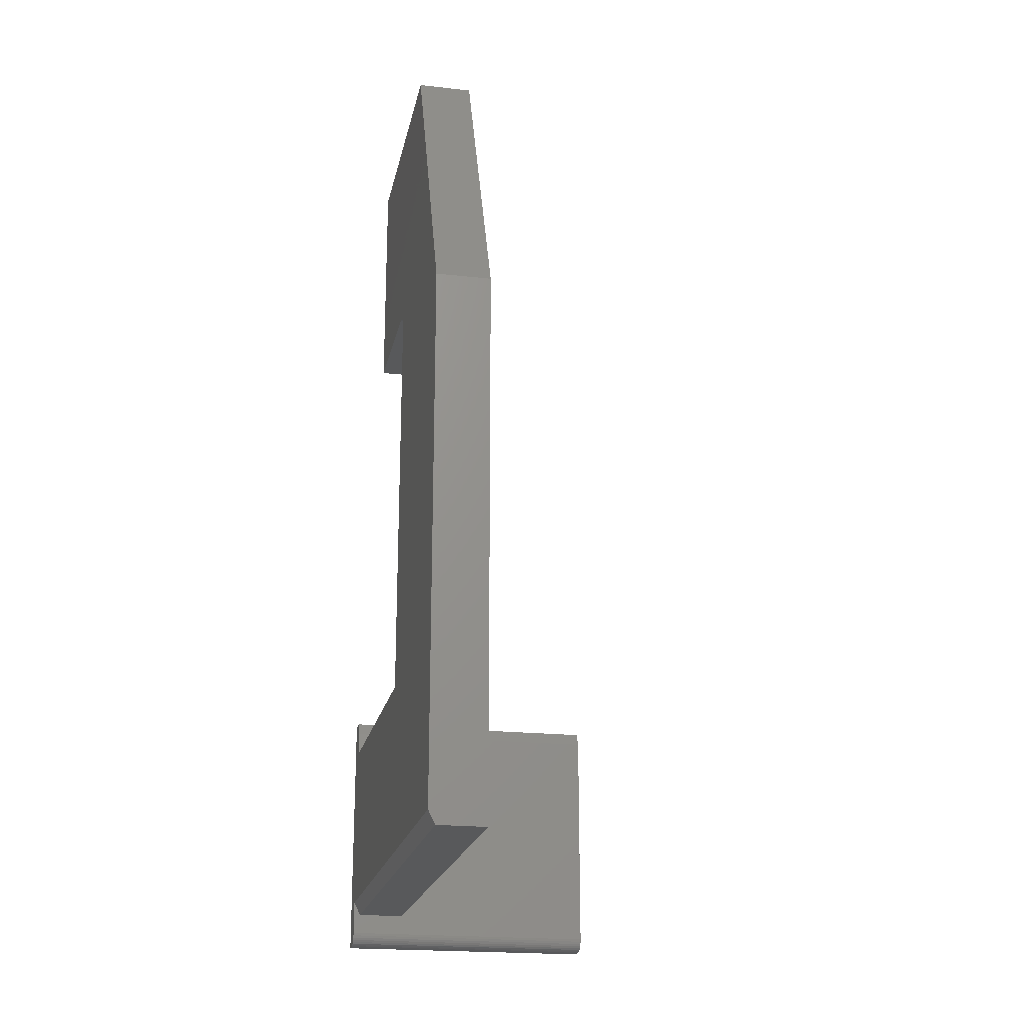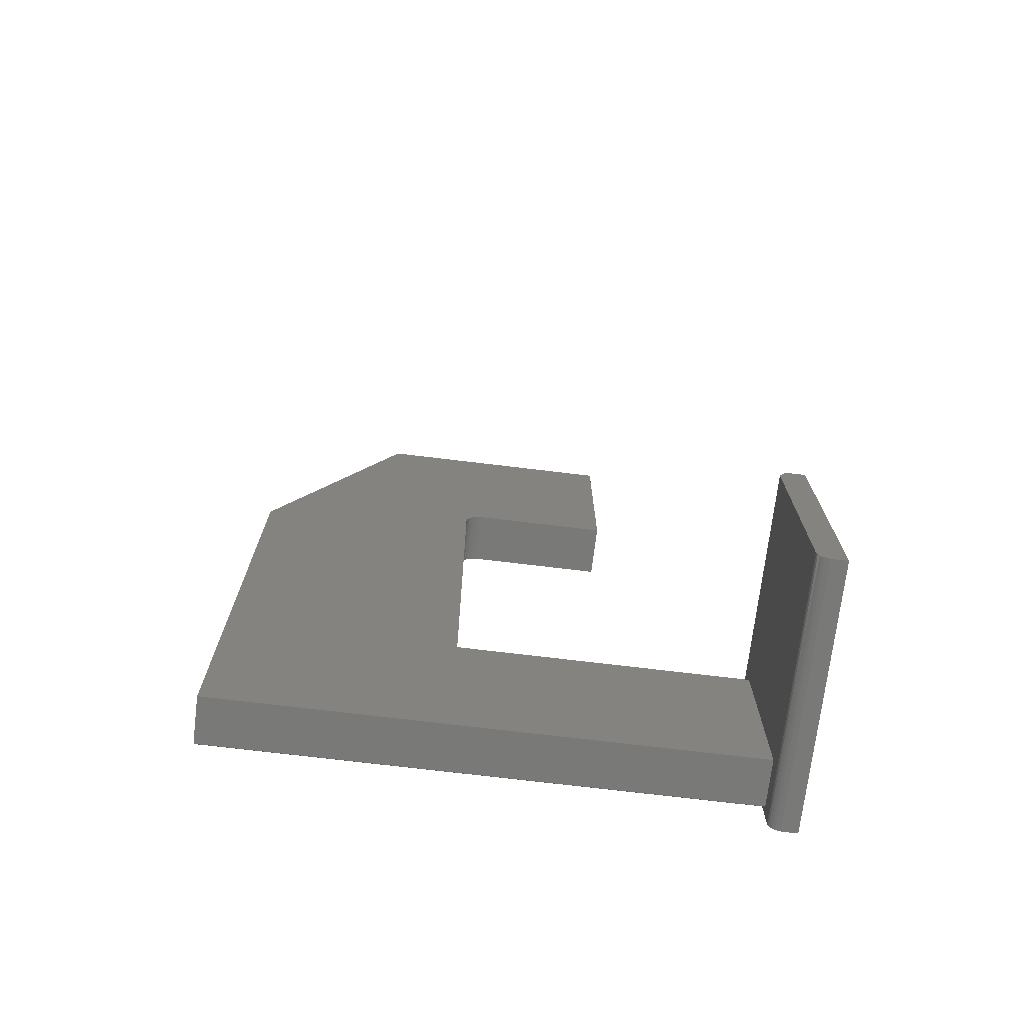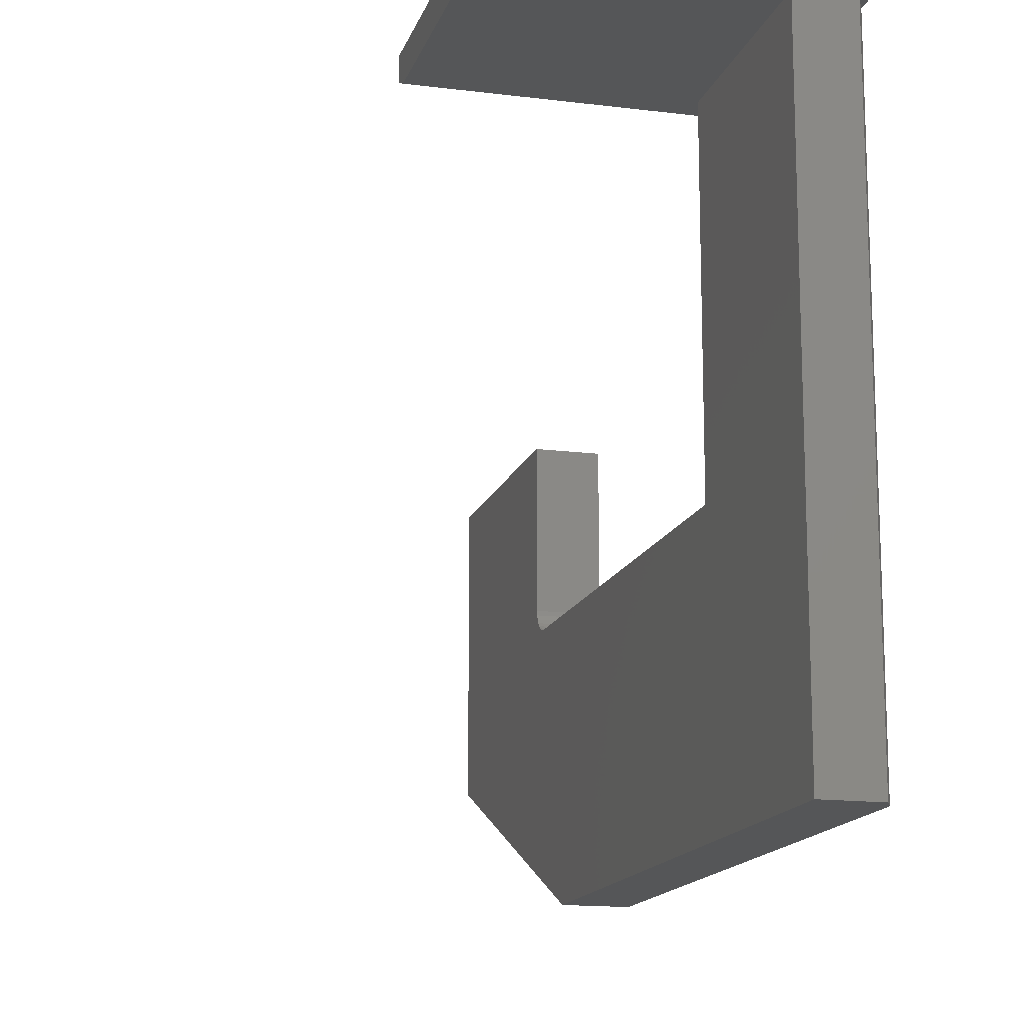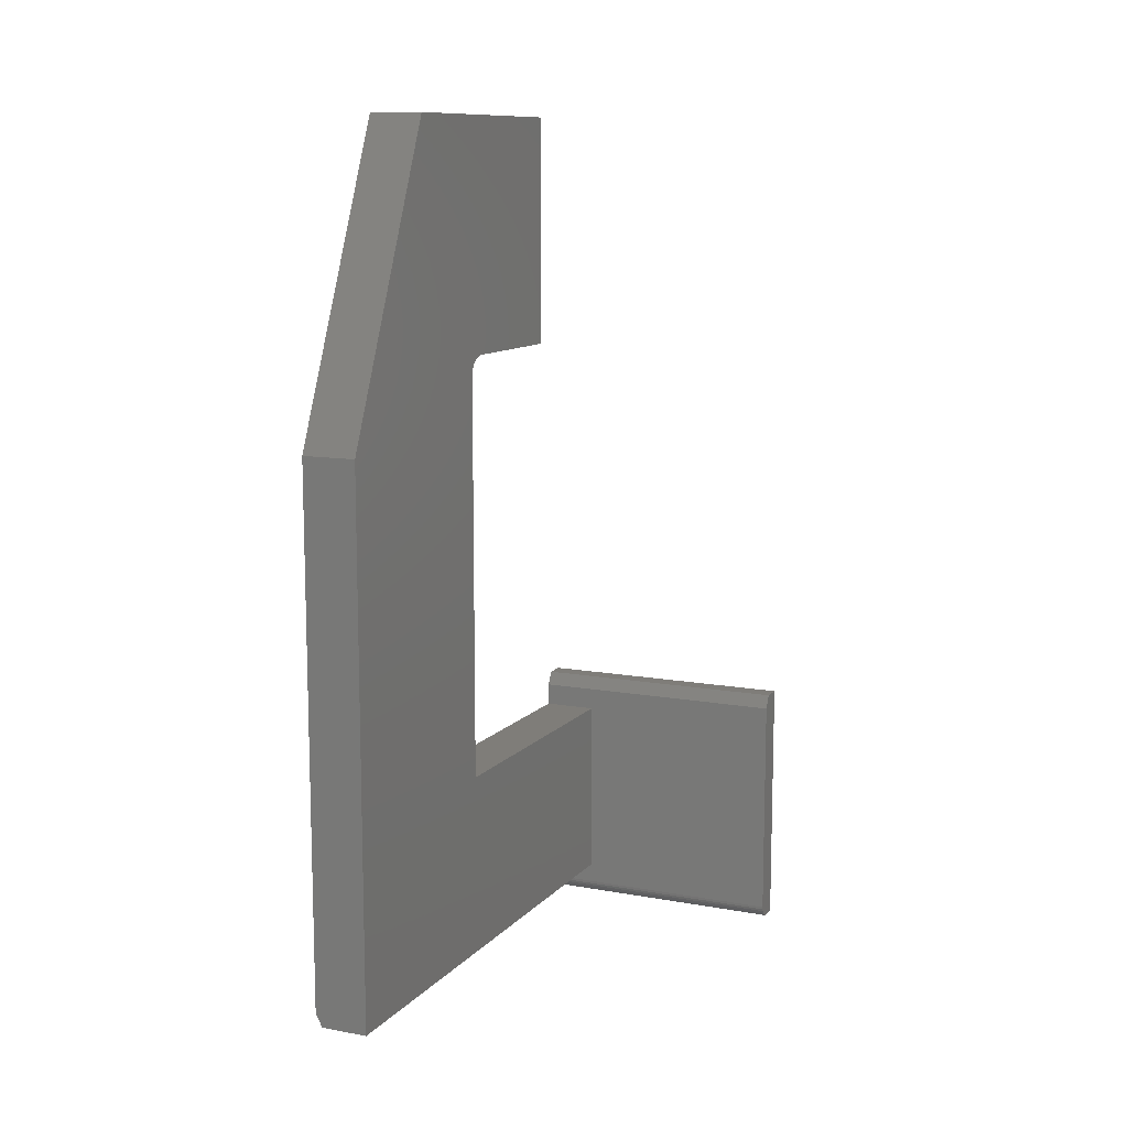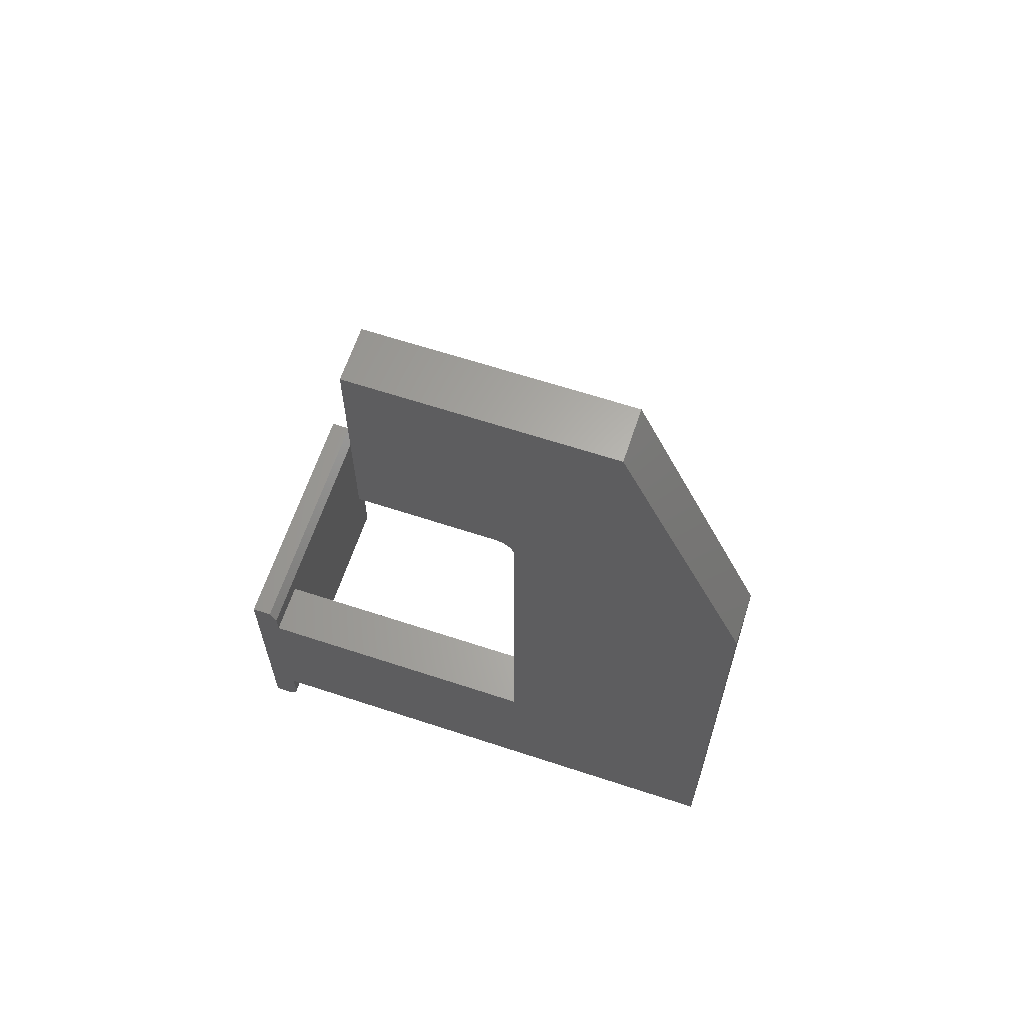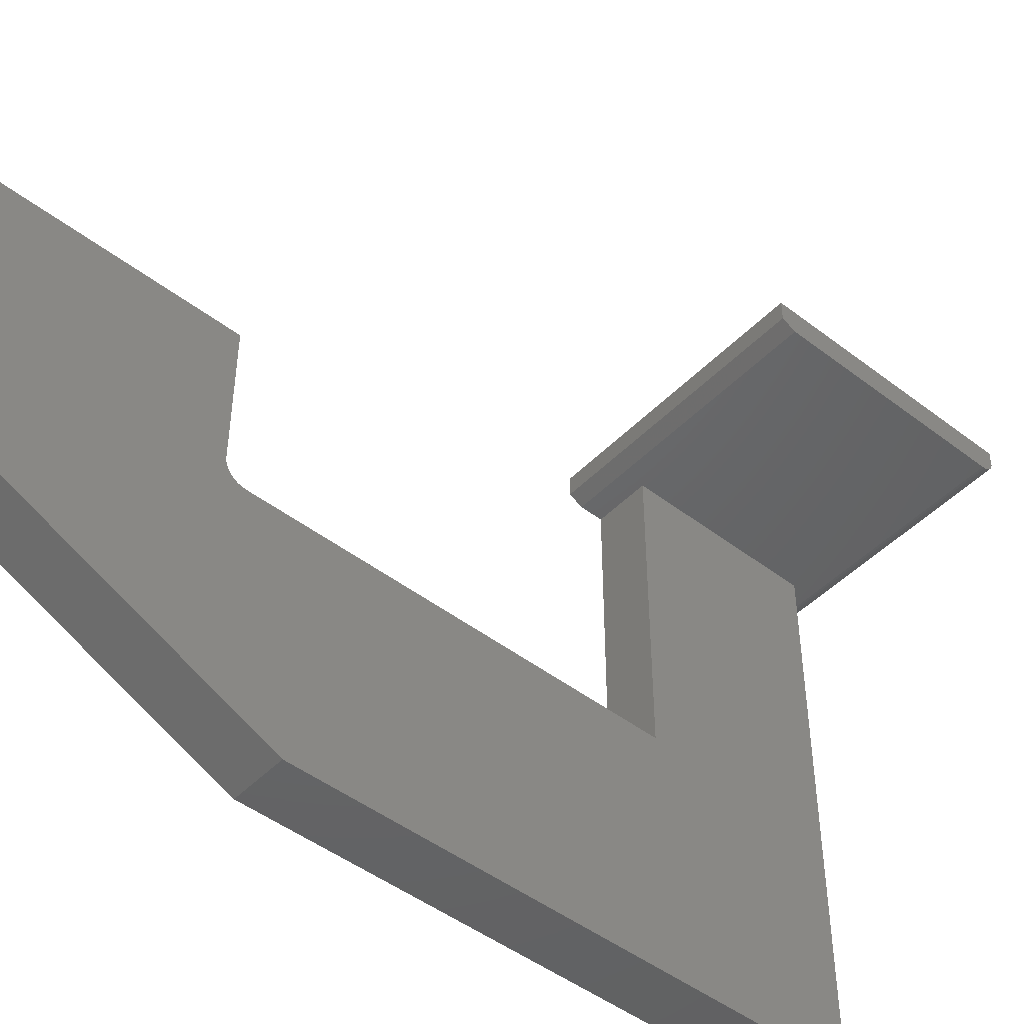
<metadata>
{"format":"stl","ext":"stl","renderer":"f3d","projection":"perspective","resolution":1024,"background":"white","views":[{"elev":-20.7,"azim":-11.5,"up":"+Z"},{"elev":-72.1,"azim":83.1,"up":"+Z"},{"elev":-15.0,"azim":164.9,"up":"+Y"},{"elev":11.0,"azim":24.2,"up":"+Z"},{"elev":63.6,"azim":-71.6,"up":"+Z"},{"elev":-46.9,"azim":48.9,"up":"+Y"}]}
</metadata>
<code>
# stl→obj: 62 verts, 120 faces
v 0.3047 0.3438 -0.7344
v 0.3047 0.3441 -0.7374
v 0.3047 0.3449 -0.7404
v 0.3047 0.375 -0.4531
v 0.3047 0.3516 -0.4531
v 0.3047 0.3438 -0.4688
v 0.3047 0.3563 -0.7497
v 0.3047 0.3594 -0.75
v 0.3047 0.3464 -0.7431
v 0.3047 0.3483 -0.7454
v 0.3047 0.3507 -0.7474
v 0.3047 0.3534 -0.7488
v 0.3047 0.375 -0.75
v -2.689e-17 0.3438 -0.4688
v 0.0625 0.3438 -0.4951
v -2.397e-17 0.3438 -0.4951
v 2.602e-18 0.3438 -0.7344
v 0.007812 0.3438 -0.7109
v -1.735e-18 0.3438 -0.6953
v 0.0625 0.3438 -0.7109
v 3.266e-18 0.3449 -0.7404
v 2.941e-18 0.3441 -0.7374
v -7.875e-17 0.1867 -0.001645
v -7.875e-17 0.02508 -0.001645
v -1.084e-16 0.1867 0.2656
v -2.862e-17 0.375 -0.4531
v -2.862e-17 0.3516 -0.4531
v 4.303e-18 0.3563 -0.7497
v 4.205e-18 0.3534 -0.7488
v 4.044e-18 0.3507 -0.7474
v 3.829e-18 0.3483 -0.7454
v 3.566e-18 0.3464 -0.7431
v 4.337e-18 0.3594 -0.75
v -1.084e-16 -0.1114 0.2656
v -7.87e-17 0.02051 -0.002095
v -7.855e-17 0.01611 -0.003429
v -7.831e-17 0.01206 -0.005595
v -7.799e-17 0.008509 -0.008509
v -7.759e-17 0.005595 -0.01206
v -7.714e-17 0.003429 -0.01611
v -7.665e-17 0.002095 -0.02051
v -7.615e-17 0.001645 -0.02508
v -6.962e-17 -0.2656 -0.08388
v 4.337e-18 0.375 -0.75
v -1.735e-18 -0.2656 -0.6953
v -2.397e-17 0.001645 -0.4951
v 0.0625 0.001645 -0.4951
v 0.0625 -0.2656 -0.7109
v 0.007812 -0.2656 -0.7109
v 0.0625 0.1867 0.2656
v 0.0625 0.02508 -0.001645
v 0.0625 0.1867 -0.001645
v 0.0625 -0.1114 0.2656
v 0.0625 -0.2656 -0.08388
v 0.0625 0.001645 -0.02508
v 0.0625 0.002095 -0.02051
v 0.0625 0.003429 -0.01611
v 0.0625 0.005595 -0.01206
v 0.0625 0.008509 -0.008509
v 0.0625 0.01206 -0.005595
v 0.0625 0.01611 -0.003429
v 0.0625 0.02051 -0.002095
f 1 2 3
f 4 5 6
f 4 6 1
f 4 1 3
f 7 8 3
f 7 3 9
f 7 9 10
f 7 10 11
f 7 11 12
f 8 13 3
f 3 13 4
f 14 15 6
f 14 16 15
f 17 18 19
f 20 18 17
f 20 17 1
f 20 1 6
f 20 6 15
f 21 22 17
f 23 24 25
f 26 21 17
f 26 17 19
f 26 19 16
f 26 16 14
f 26 14 27
f 28 29 30
f 28 30 31
f 28 31 32
f 28 32 21
f 28 21 33
f 34 25 24
f 34 24 35
f 34 35 36
f 34 36 37
f 34 37 38
f 34 38 39
f 34 39 40
f 34 40 41
f 34 41 42
f 34 42 43
f 33 21 44
f 44 21 26
f 19 45 16
f 16 45 46
f 45 43 46
f 46 43 42
f 33 44 8
f 8 44 13
f 33 8 28
f 28 8 7
f 28 7 29
f 29 7 12
f 29 12 30
f 30 12 11
f 30 11 31
f 31 11 10
f 31 10 32
f 32 10 9
f 32 9 21
f 21 9 3
f 21 3 22
f 22 3 2
f 22 2 17
f 17 2 1
f 26 27 4
f 4 27 5
f 5 27 6
f 6 27 14
f 44 26 13
f 13 26 4
f 15 16 47
f 47 16 46
f 48 49 20
f 20 49 18
f 49 45 18
f 18 45 19
f 50 51 52
f 53 54 55
f 53 55 56
f 53 56 57
f 53 57 58
f 53 58 59
f 53 59 60
f 53 60 61
f 53 61 62
f 53 62 51
f 53 51 50
f 55 54 47
f 47 54 48
f 47 48 15
f 15 48 20
f 51 24 52
f 52 24 23
f 47 46 55
f 55 46 42
f 38 58 39
f 39 58 57
f 39 57 40
f 40 57 56
f 40 56 41
f 41 56 55
f 41 55 42
f 58 38 59
f 59 38 37
f 59 37 60
f 60 37 36
f 60 36 61
f 61 36 35
f 61 35 62
f 62 35 24
f 62 24 51
f 54 43 48
f 48 43 45
f 48 45 49
f 53 34 54
f 54 34 43
f 50 25 53
f 53 25 34
f 52 23 50
f 50 23 25

</code>
